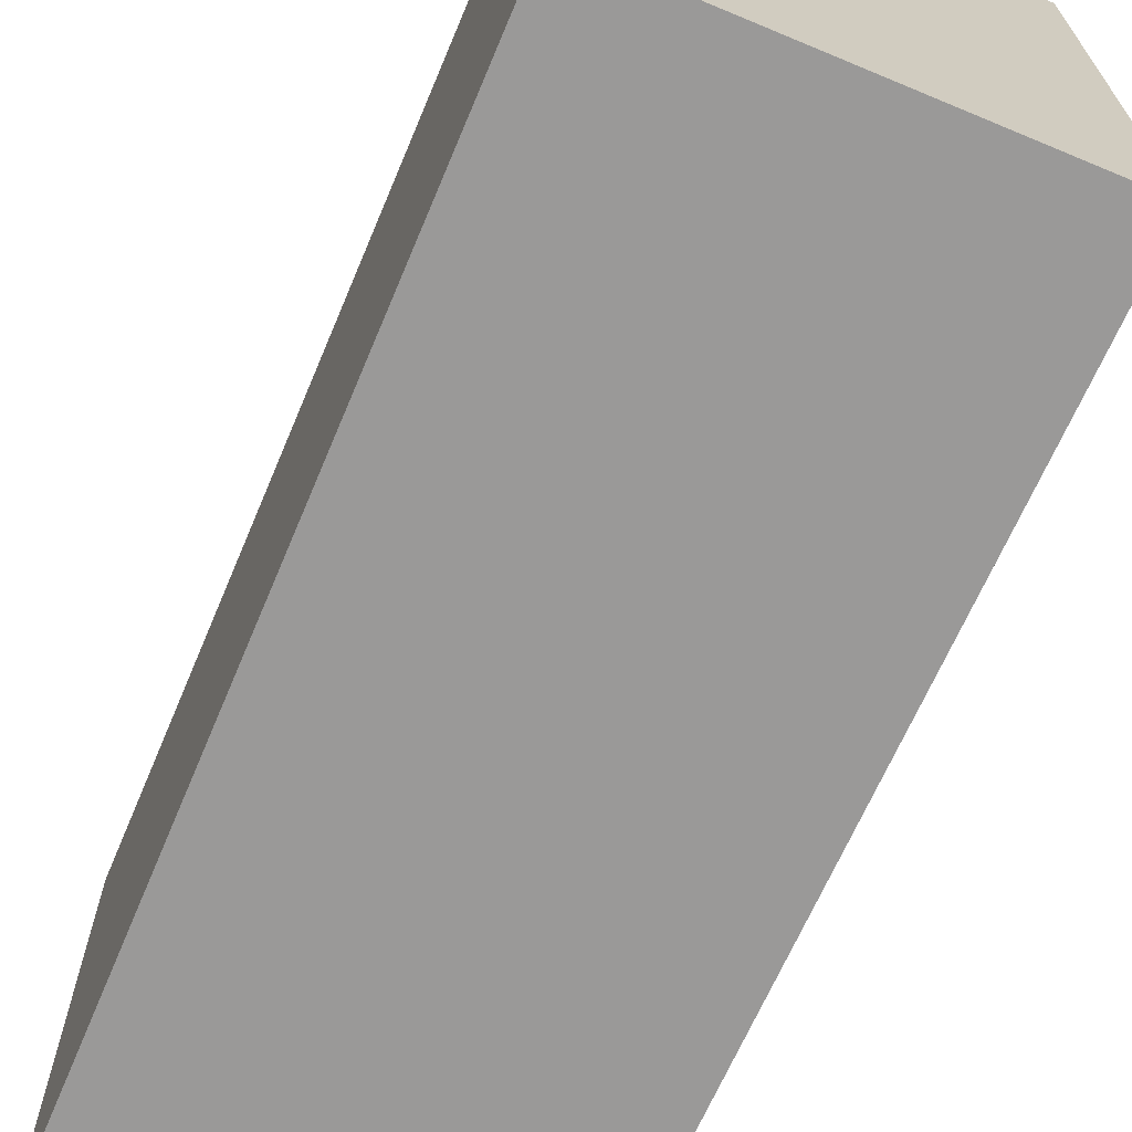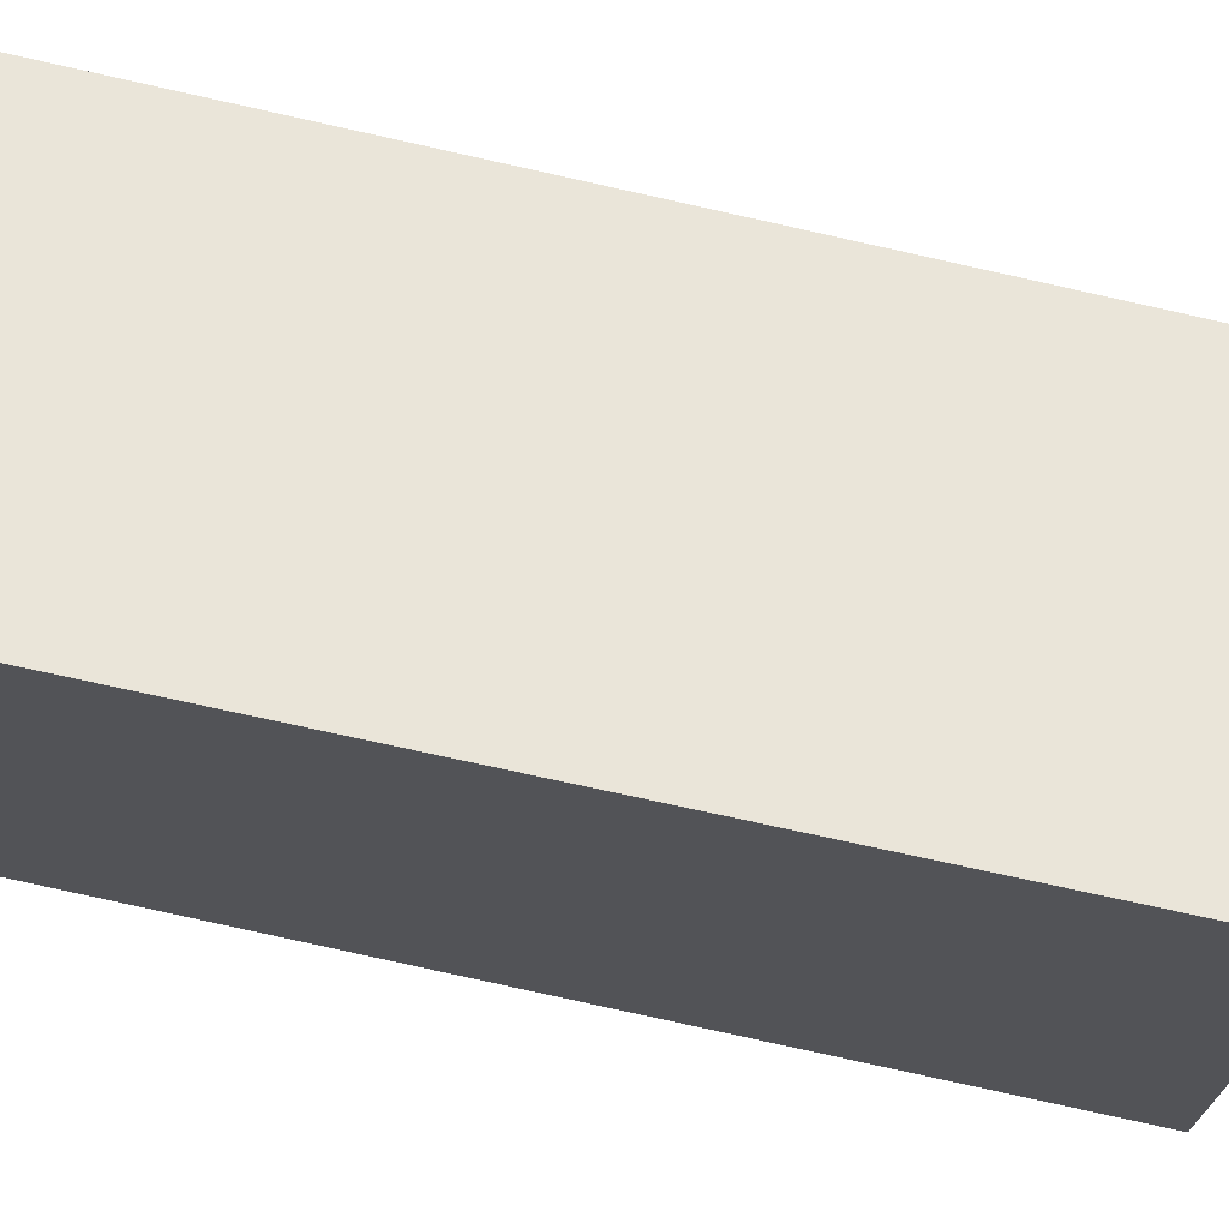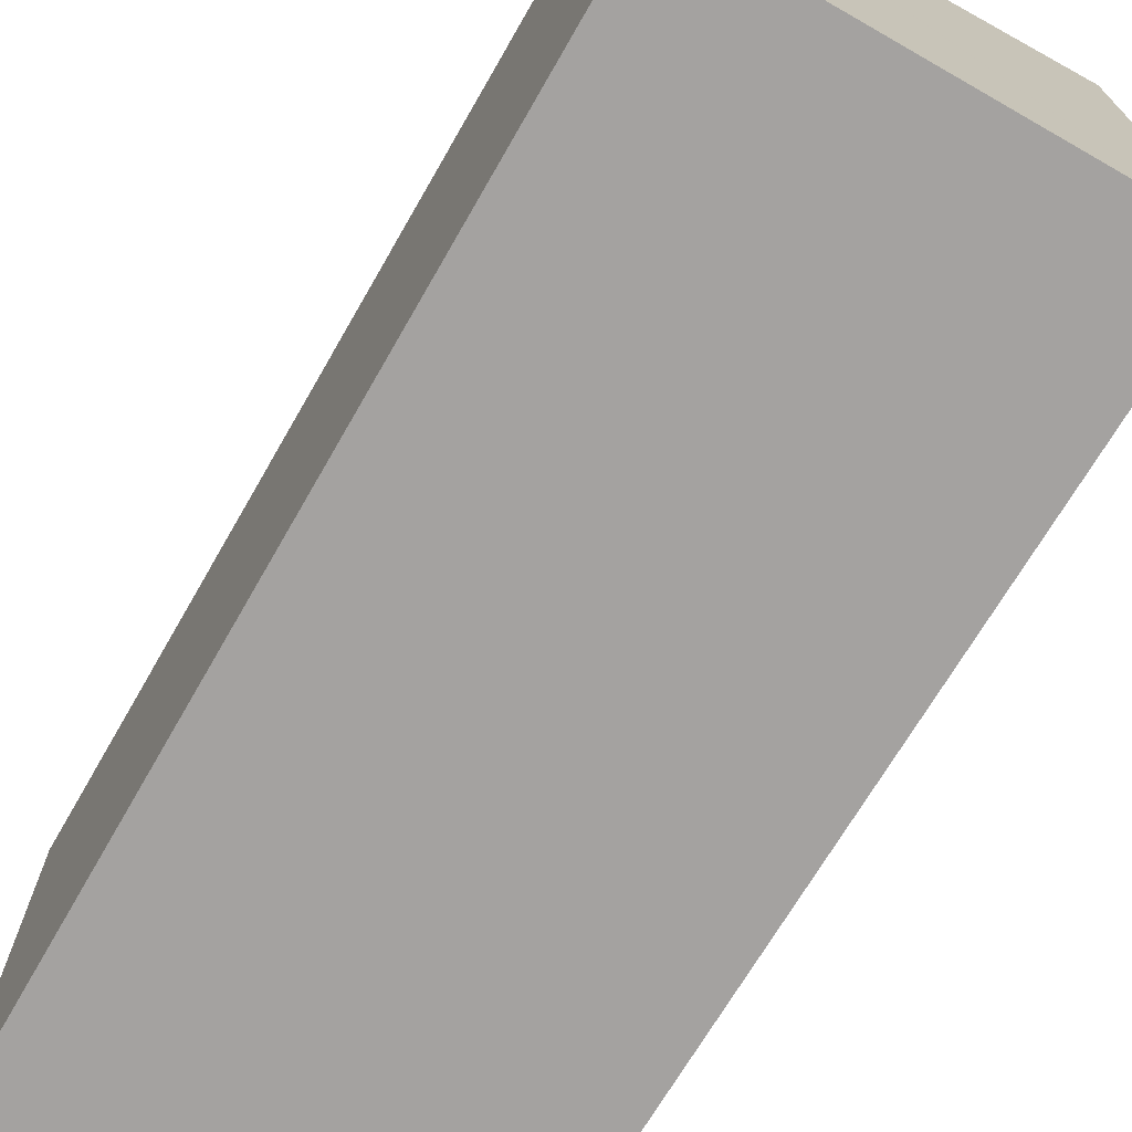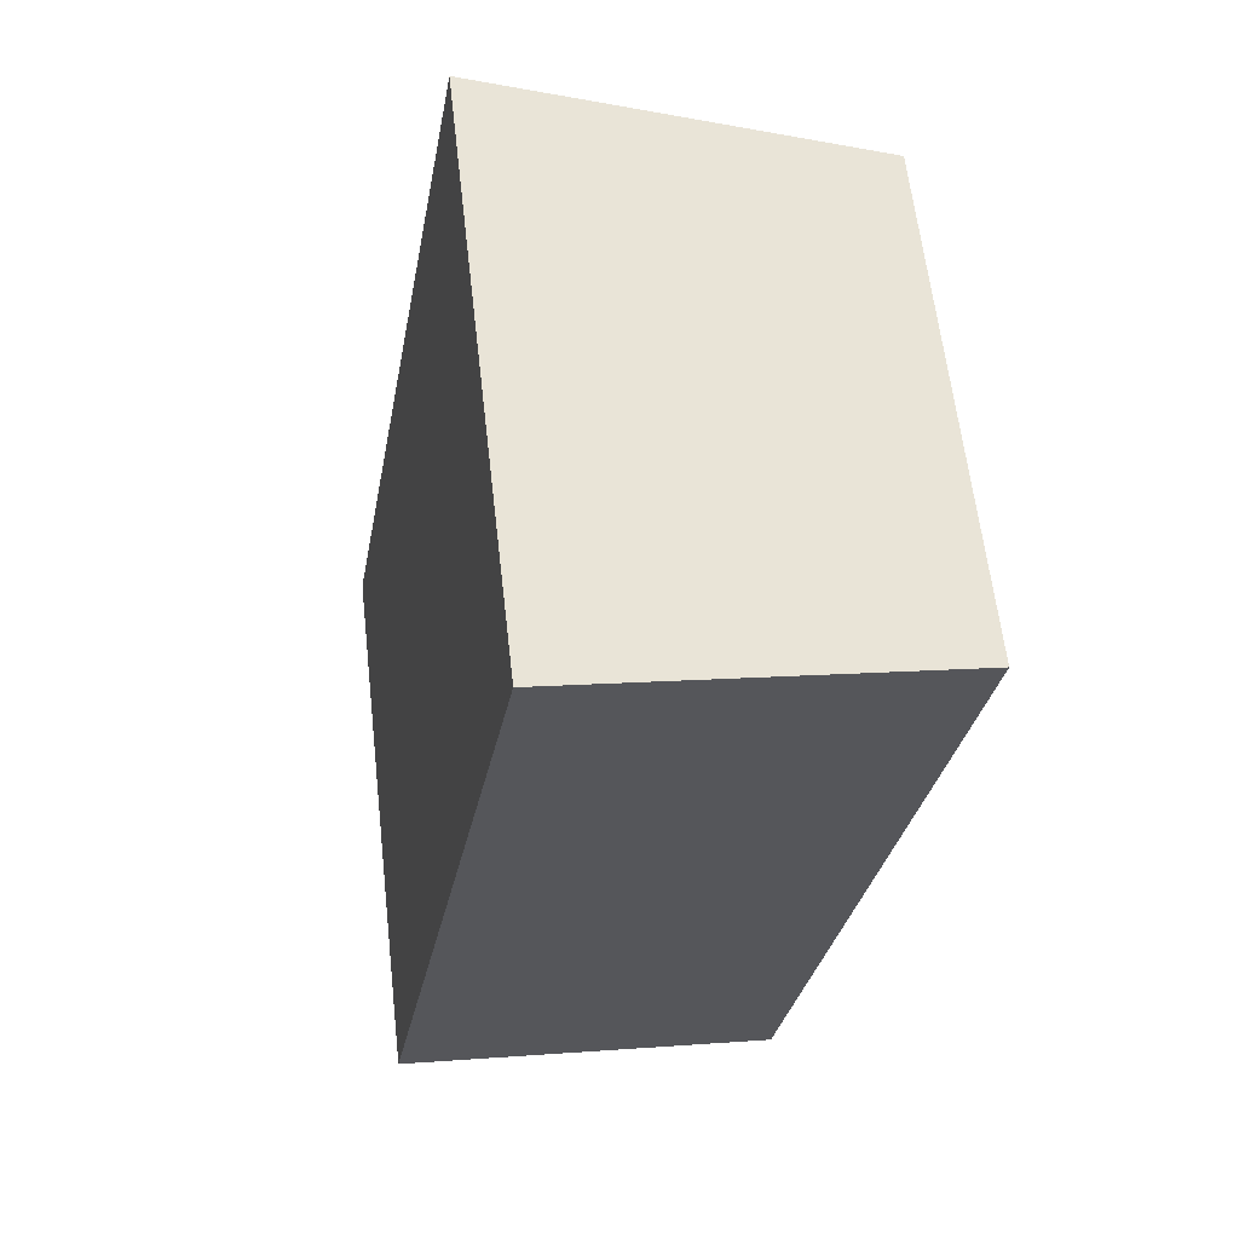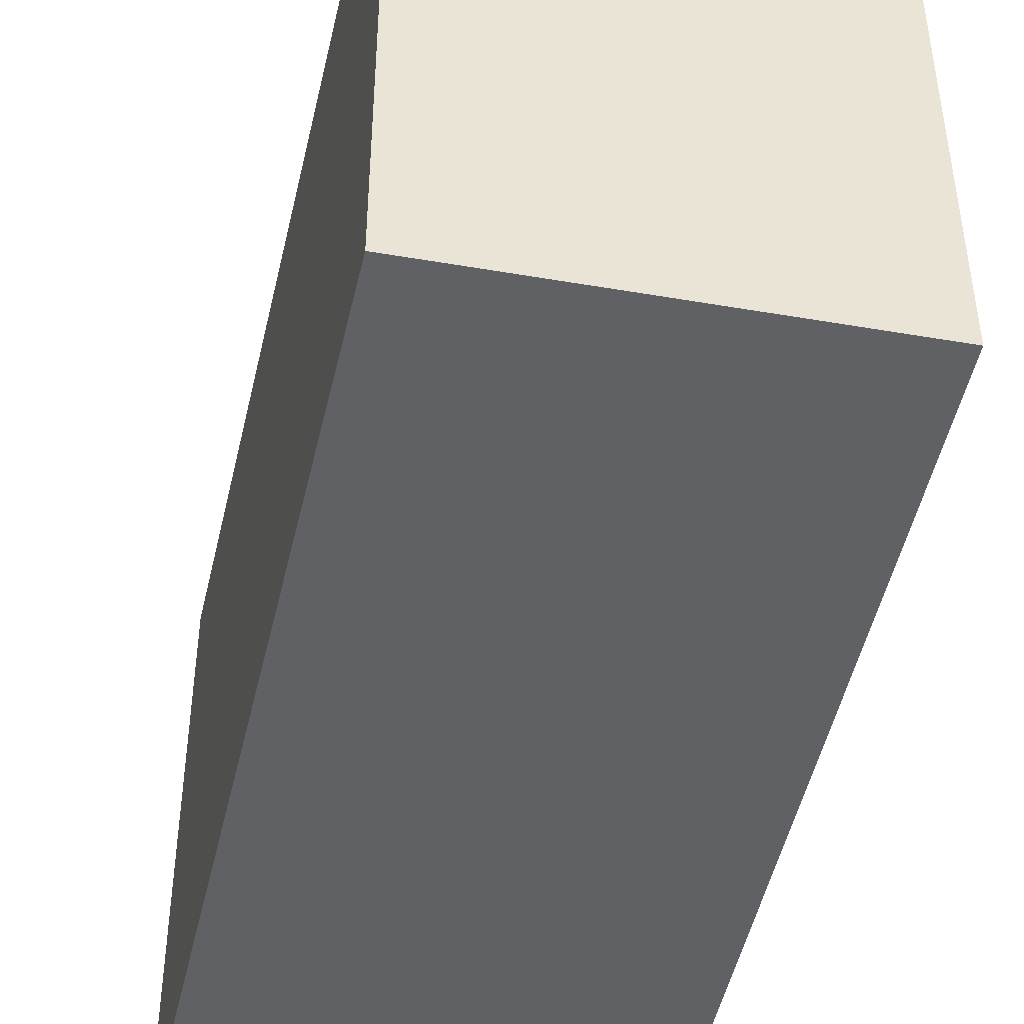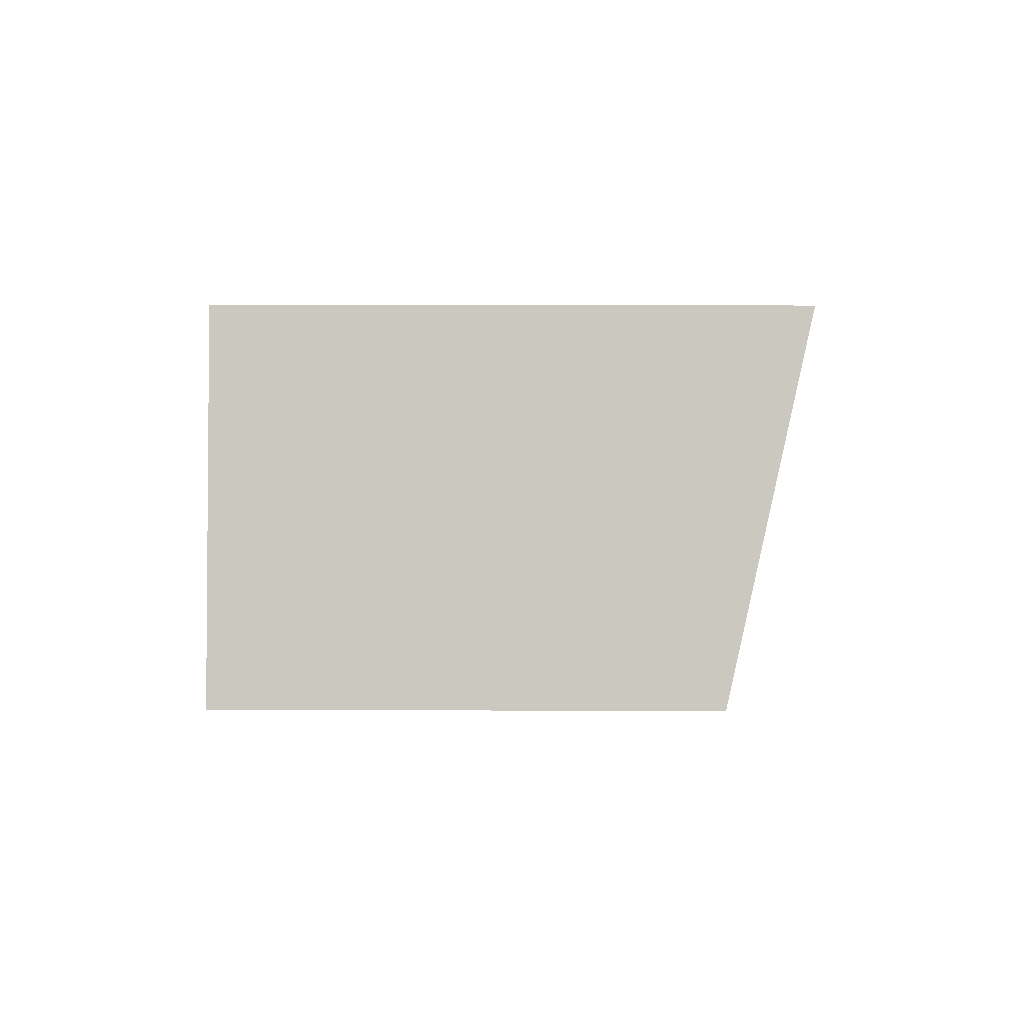
<metadata>
{"format":"obj","ext":"obj","renderer":"f3d","projection":"perspective","resolution":1024,"background":"white","views":[{"elev":-69.1,"azim":165.8,"up":"+Y"},{"elev":72.0,"azim":-67.7,"up":"+Y"},{"elev":-72.7,"azim":158.7,"up":"+Y"},{"elev":63.0,"azim":-6.5,"up":"+Z"},{"elev":-47.1,"azim":-2.9,"up":"+Y"},{"elev":79.5,"azim":90.1,"up":"+Z"}]}
</metadata>
<code>
v  6.373 7.184 2.052
v  2.311 8.505 13.16
v  7.928 7.24 12.36
v  5.93 7.168 -0.886
v  5.859 7.184 -0.875
v  0.192 8.504 1.09
v  0 8.504 5.207e-16
v  0 0 0
v  5.93 5.425e-17 -0.886
v  5.859 5.358e-17 -0.875
v  2.311 -8.059e-16 13.16
v  0.192 -6.674e-17 1.09
v  7.928 -7.566e-16 12.36
v  6.373 -1.256e-16 2.052
g defaultobject
f 1 2 3
f 2 1 4
f 2 4 5
f 2 5 6
f 6 5 7
f 5 8 7
f 8 5 4
f 8 4 9
f 8 9 10
f 8 6 7
f 6 8 2
f 2 8 11
f 11 8 12
f 11 3 2
f 3 11 13
f 13 1 3
f 1 13 14
f 1 14 4
f 4 14 9
f 10 12 8
f 12 10 9
f 12 9 14
f 12 14 11
f 11 14 13

</code>
